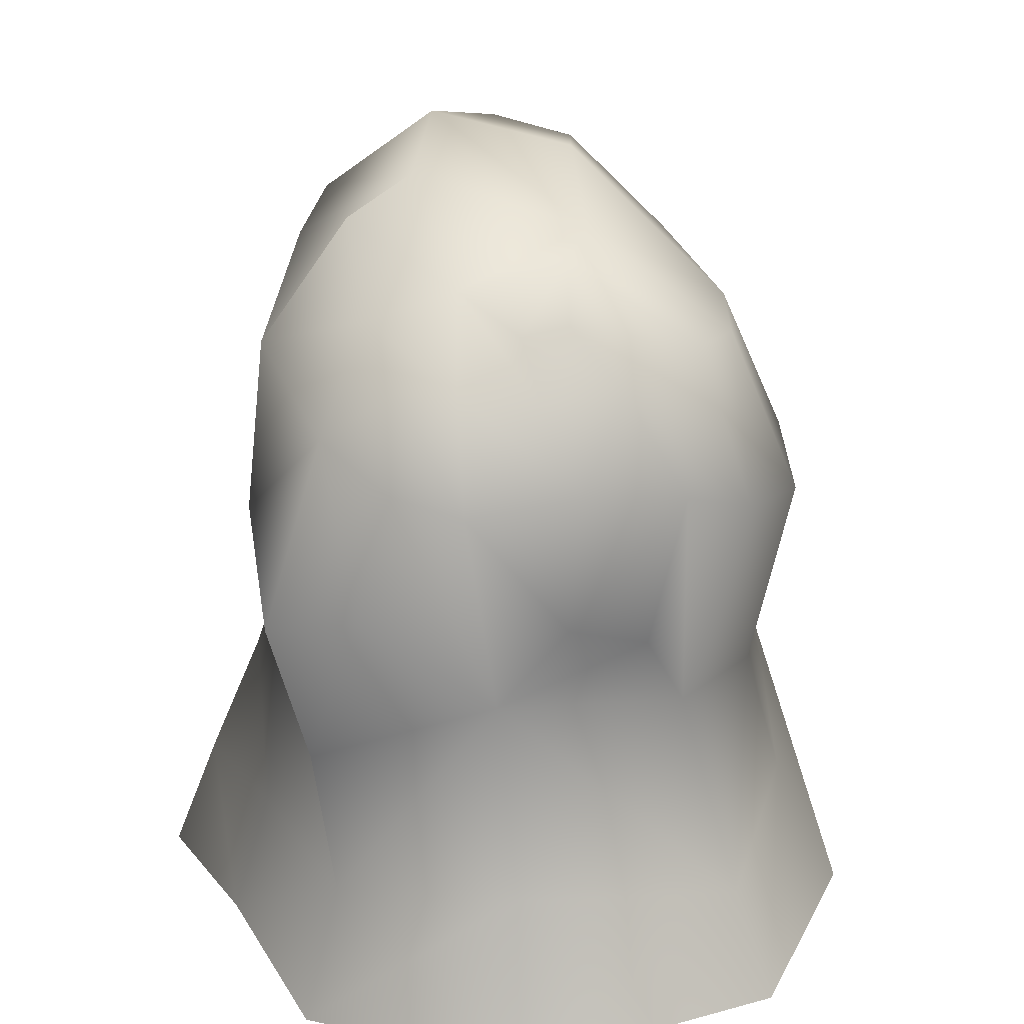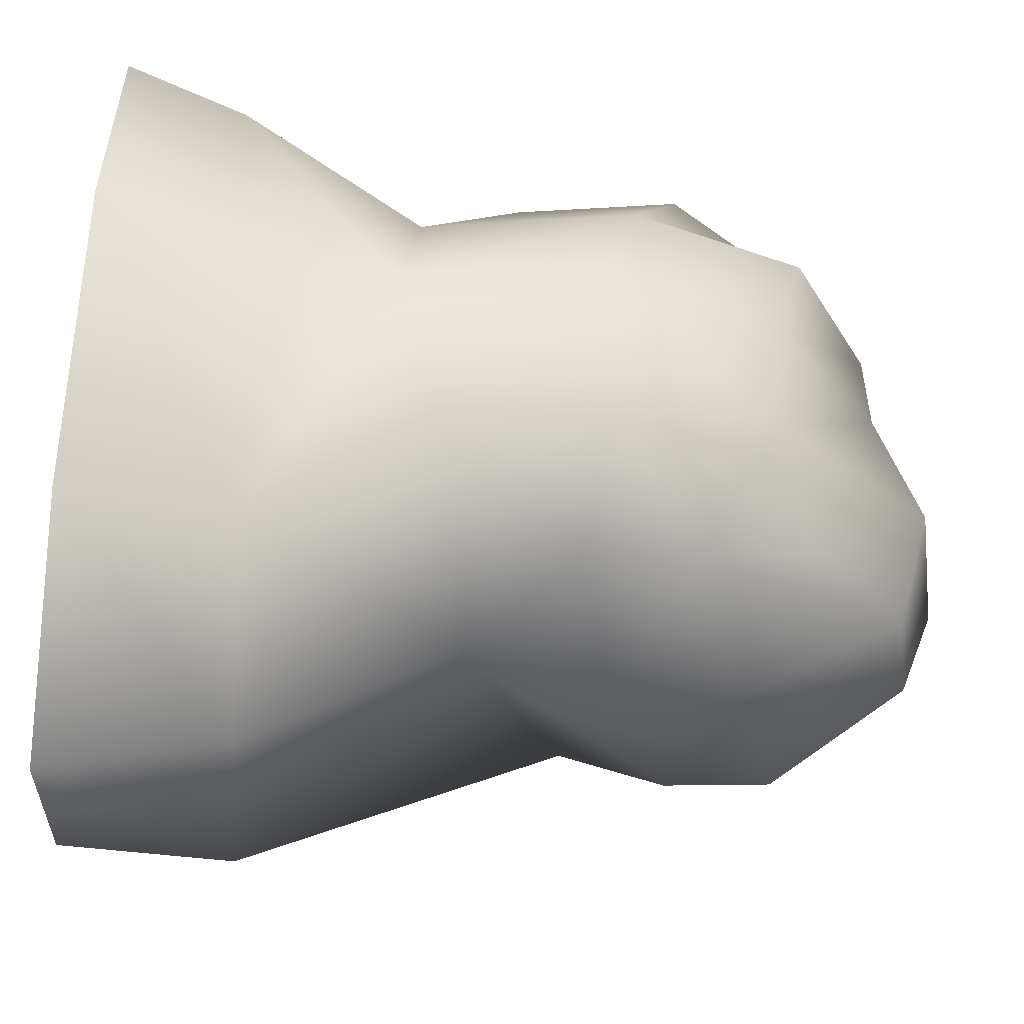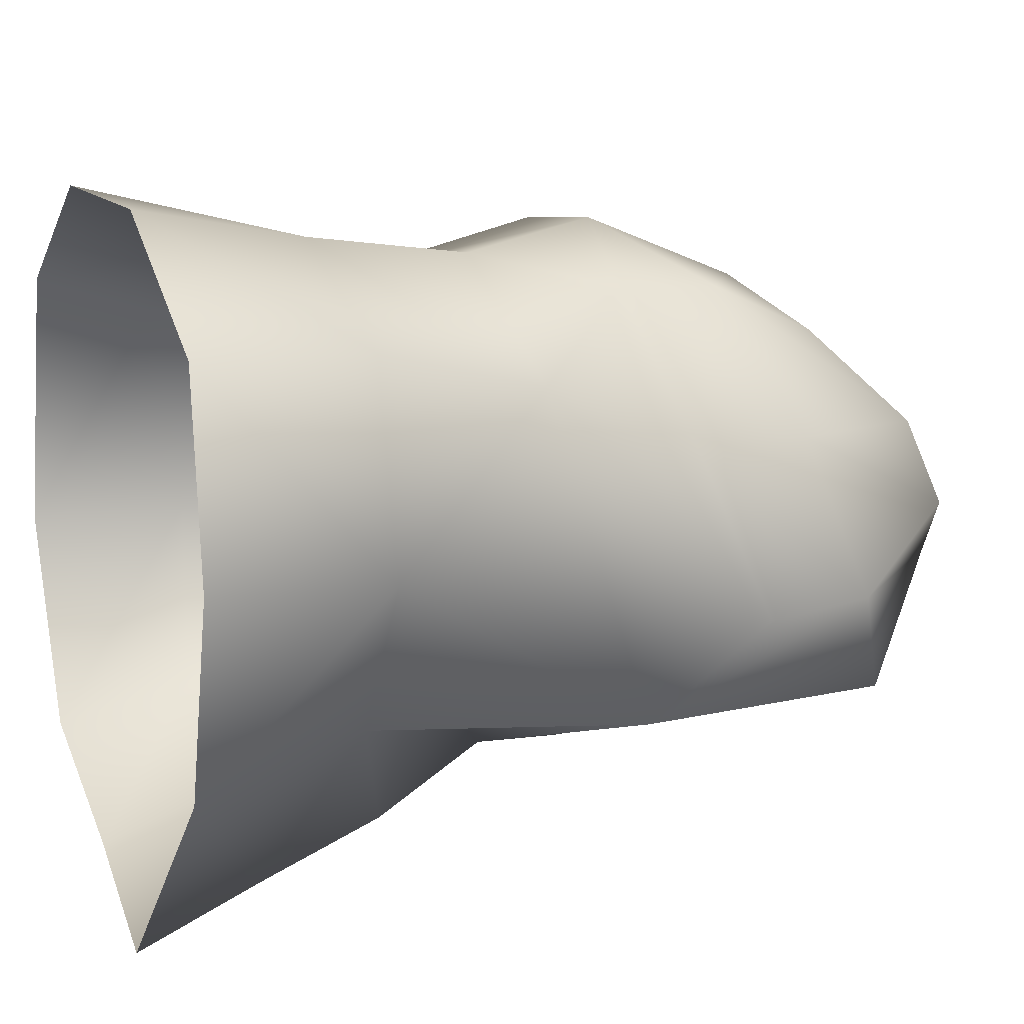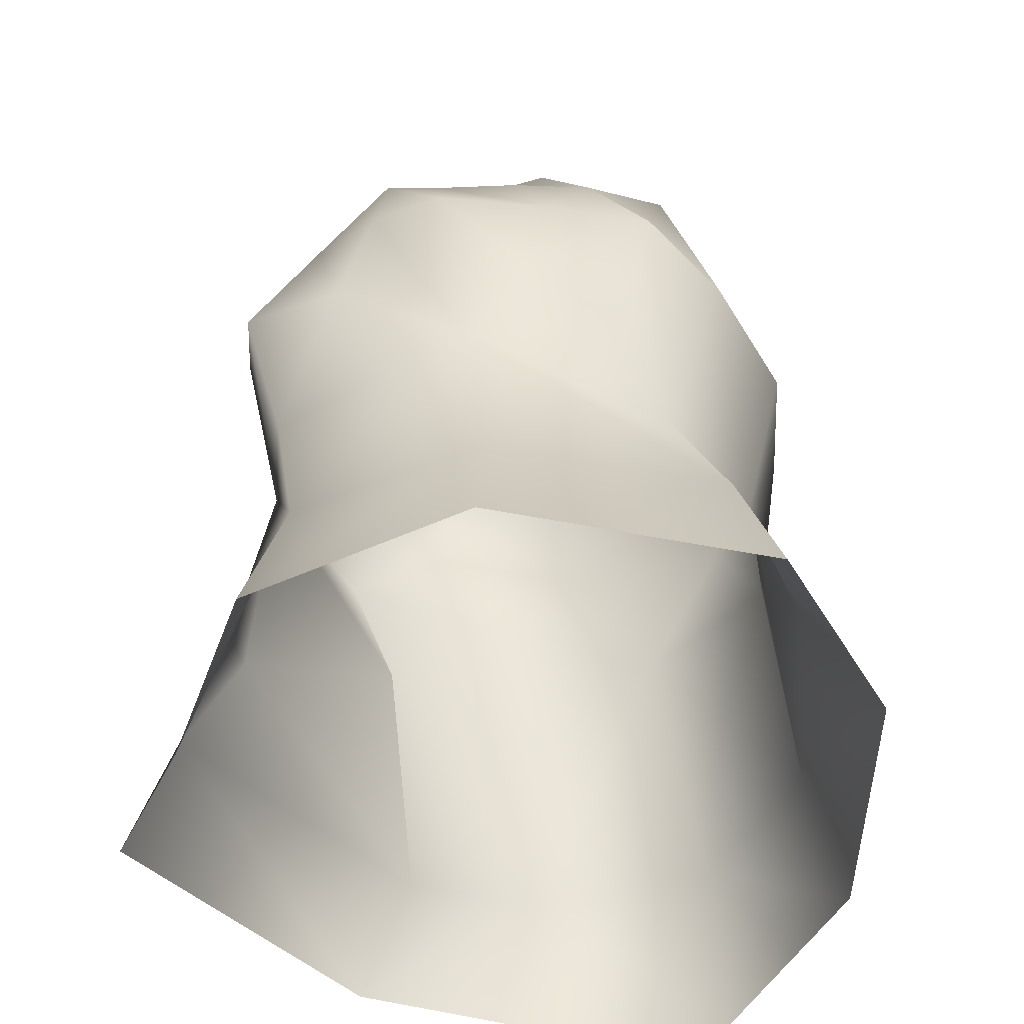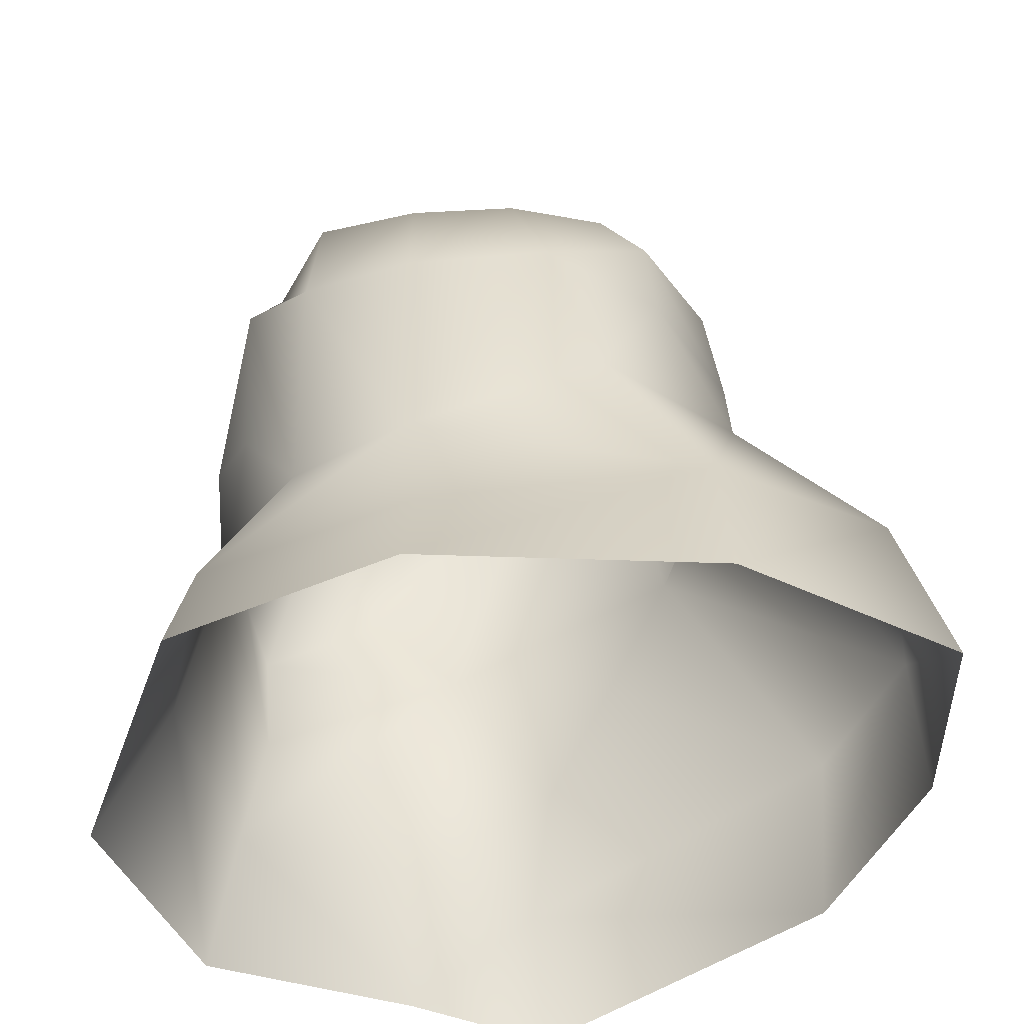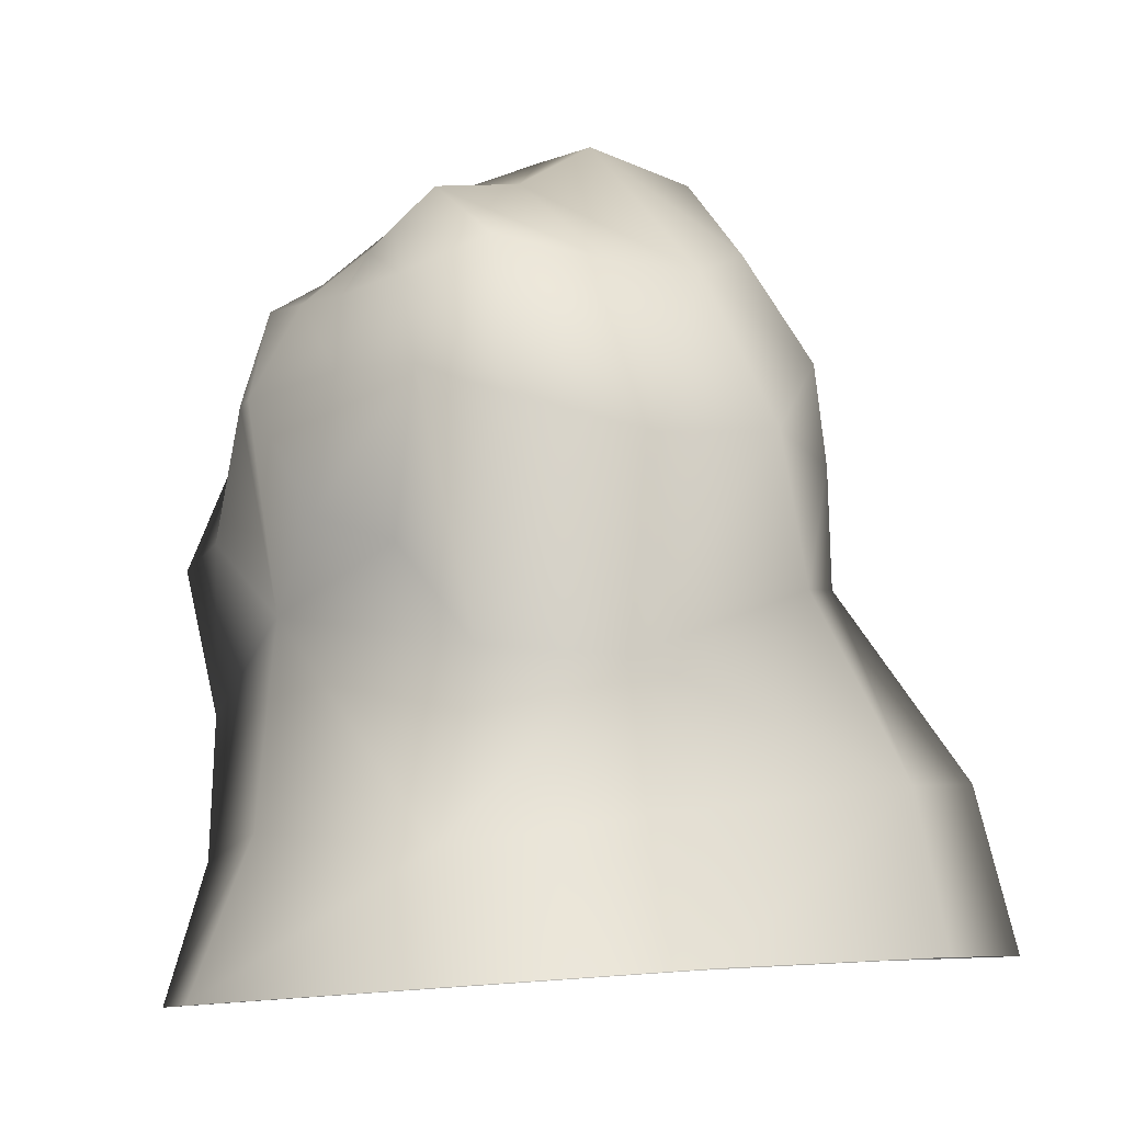
<metadata>
{"format":"obj","ext":"obj","renderer":"f3d","projection":"perspective","resolution":1024,"background":"white","views":[{"elev":22.9,"azim":-104.5,"up":"+Y"},{"elev":74.9,"azim":96.0,"up":"+Z"},{"elev":20.1,"azim":72.7,"up":"+Z"},{"elev":-47.3,"azim":-99.3,"up":"+Y"},{"elev":-44.5,"azim":-13.1,"up":"+Y"},{"elev":-9.1,"azim":-49.3,"up":"+Y"}]}
</metadata>
<code>
g RockLarge2
v 1.238 -2.46 3.515
v 2.023 -0.2742 2.032
v 3.283 -2.291 2.916
v 0.2785 -0.5581 2.976
v -1.696 -1.331 2.32
v -0.3327 0.9455 3.093
v -1.79 0.7342 2.766
v -1.608 -2.828 2.776
v 4.154 -2.352 0.9967
v 2.302 0.76 -1.595
v -3.591 -3.192 1.589
v -2.672 -1.242 1.227
v -2.785 1.003 1.886
v -3.152 -0.83 -0.9761
v 1.026 0.8199 2.689
v 0.9522 1.897 2.597
v 2.255 1.272 1.243
v 2.053 2.482 1.256
v 2.59 3.01 -0.357
v 2.706 1.901 -0.4368
v 1.836 3.501 -1.72
v -0.0864 -0.3728 -2.702
v 0.8429 3.265 -2.214
v 1.547 4.283 0.1863
v 0.9978 4.126 0.9434
v 0.6242 3.098 1.943
v -0.5421 2.621 2.294
v -1.637 2.564 2.011
v -2.595 2.755 1.335
v 0.5171 4.626 -0.7675
v -0.2328 4.339 0.5967
v -1.246 3.72 0.4964
v -0.9729 0.7991 -3.172
v -0.5061 2.491 -2.898
v -1.927 1.855 -2.549
v -2.324 -0.05039 -3.252
v -2.269 -1.621 -2.811
v -2.515 -3.146 -2.615
v -0.5814 -3.03 -3.061
v -0.3372 -4.53 -3.447
v -2.713 -4.626 -3.038
v 1.116 -1.817 -2.839
v 1.06 -3.114 -3.439
v 3.711 -2.581 -0.5868
v 1.434 -1.432 -1.154
v 3.747 -4.218 -1.114
v 1.313 -4.471 -3.907
v 4.191 -4.125 1.114
v 3.775 -4.095 3.145
v 1.245 -4.137 3.907
v 3.775 -4.095 3.145
v -1.861 -4.263 3.455
v -3.861 -4.434 1.95
v -1.246 3.72 0.4964
v -1.728 3.278 -1.029
v -0.3693 4.185 -1.196
v -2.037 3.603 0.06154
v -1.637 2.564 2.011
v -2.595 2.755 1.335
v -2.527 3.086 -0.05355
v -2.909 2.455 0.4163
v -2.386 2.949 -0.5211
v -2.858 2.385 -0.4332
v -3.259 1.484 -0.09588
v -3.302 1.397 1.004
v -3.368 0.06661 -0.2626
v -3.173 -0.2563 0.6463
v -2.614 2.481 -1.252
v -3.252 1.384 -1.338
v -3.152 -0.83 -0.9761
v -2.785 1.003 1.886
v -2.746 1.502 -2.01
v -2.735 0.09864 -2.356
v -1.927 1.855 -2.549
v -2.324 -0.05039 -3.252
v -2.496 2.514 -1.85
v -1.627 3.011 -1.963
v -0.5061 2.491 -2.898
v -0.619 3.822 -1.956
v -2.269 -1.621 -2.811
v -2.515 -3.146 -2.615
v -3.521 -2.958 -0.8475
v -3.591 -3.192 1.589
v 0.8429 3.265 -2.214
v 1.836 3.501 -1.72
v 0.5171 4.626 -0.7675
v -0.2328 4.339 0.5967
v -2.713 -4.626 -3.038
v -4.191 -4.598 -1.021
v -3.861 -4.434 1.95
v -3.173 -0.2563 0.6463
v -3.368 0.06661 -0.2626
v -3.302 1.397 1.004
g RockLarge2_0
f -91 -92 -93
f -92 -90 -93
f -93 -90 -89
f -89 -90 -88
f -87 -89 -88
f -86 -93 -89
f -91 -85 -92
f -85 -84 -92
f -86 -89 -83
f -89 -82 -83
f -87 -81 -89
f -81 -82 -89
f -83 -82 -80
f -90 -79 -88
f -92 -79 -90
f -79 -78 -88
f -78 -79 -77
f -92 -77 -79
f -76 -78 -77
f -76 -77 -75
f -77 -74 -75
f -75 -74 -84
f -84 -74 -92
f -74 -77 -92
f -73 -75 -84
f -73 -84 -72
f -71 -73 -72
f -76 -75 -70
f -69 -76 -70
f -76 -69 -78
f -69 -68 -78
f -78 -68 -67
f -88 -78 -67
f -87 -88 -67
f -66 -87 -67
f -87 -66 -81
f -66 -65 -81
f -73 -64 -75
f -64 -70 -75
f -69 -70 -64
f -67 -68 -63
f -68 -69 -63
f -63 -69 -64
f -63 -62 -67
f -62 -66 -67
f -72 -61 -71
f -61 -60 -71
f -60 -61 -59
f -61 -58 -59
f -58 -61 -72
f -57 -58 -72
f -56 -57 -72
f -55 -56 -72
f -55 -54 -56
f -54 -53 -56
f -72 -52 -55
f -52 -51 -55
f -55 -51 -54
f -51 -52 -50
f -52 -49 -50
f -49 -52 -72
f -51 -50 -48
f -47 -51 -48
f -51 -47 -54
f -84 -49 -72
f -50 -49 -84
f -85 -50 -84
f -48 -50 -85
f -46 -48 -85
f -45 -46 -85
f -91 -45 -85
f -43 -91 -44
f -91 -93 -44
f -42 -44 -93
f -86 -42 -93
f -42 -86 -41
f -86 -83 -41
f -38 -39 -40
f -39 -37 -40
f -40 -37 -36
f -37 -35 -36
f -37 -34 -35
f -34 -33 -35
f -33 -34 -32
f -39 -32 -37
f -32 -34 -37
f -31 -33 -32
f -31 -32 -39
f -31 -30 -33
f -30 -29 -33
f -30 -28 -29
f -28 -27 -29
f -26 -31 -39
f -30 -31 -26
f -28 -30 -25
f -25 -30 -26
f -24 -28 -25
f -35 -33 -23
f -33 -29 -23
f -25 -22 -24
f -22 -21 -24
f -22 -20 -21
f -20 -19 -21
f -22 -18 -20
f -26 -18 -25
f -18 -22 -25
f -18 -17 -20
f -17 -18 -26
f -16 -20 -17
f -15 -16 -17
f -24 -21 -14
f -21 -19 -14
f -24 -14 -13
f -12 -24 -13
f -12 -11 -24
f -39 -17 -26
f -15 -17 -39
f -38 -15 -39
f -16 -15 -38
f -10 -16 -38
f -10 -38 -9
f -38 -8 -9
f -38 -40 -8
f -40 -7 -8
f -12 -13 -6
f -5 -12 -6
f -12 -5 -11
f -5 -4 -11
f -82 -3 -80
f -3 -2 -80
f -1 -3 -82
f -81 -1 -82

</code>
